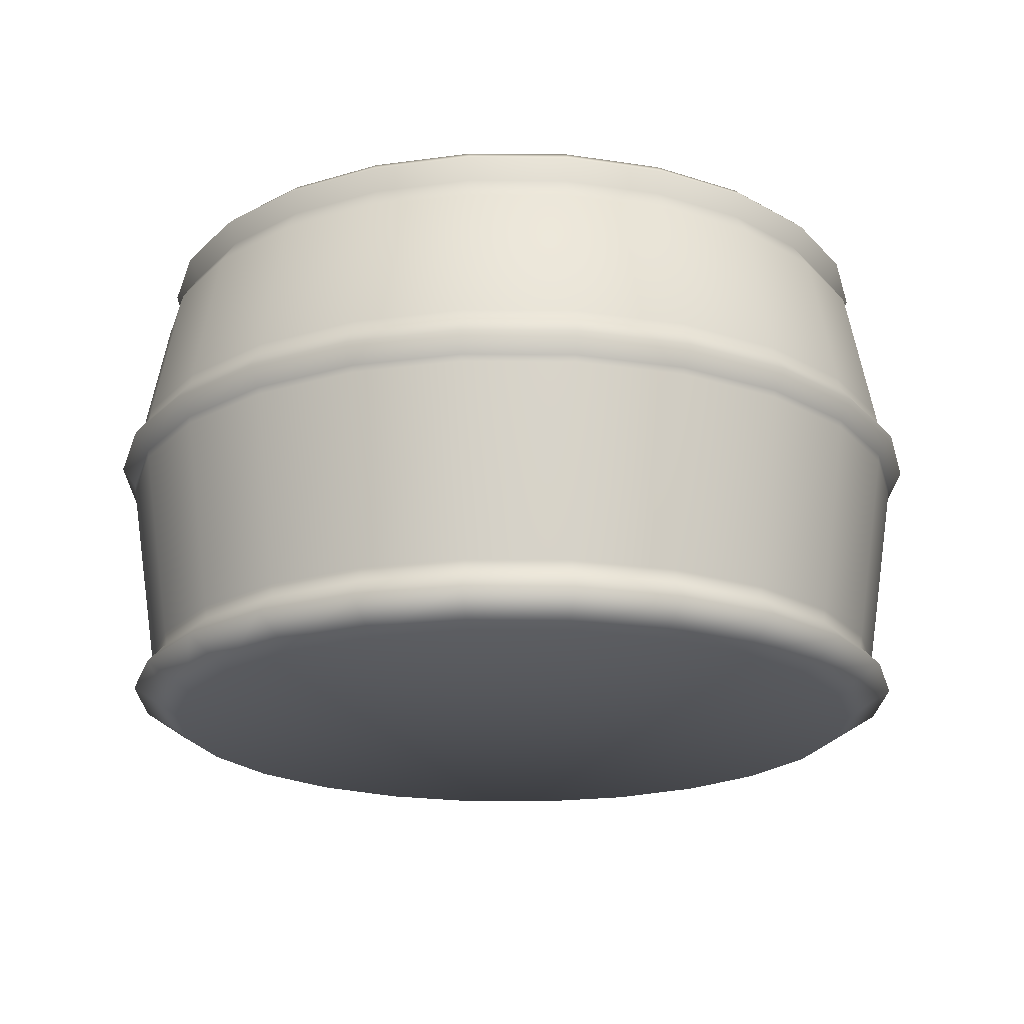
<metadata>
{"format":"obj","ext":"obj","renderer":"f3d","projection":"perspective","resolution":1024,"background":"white","views":[{"elev":-20.1,"azim":-173.4,"up":"+Y"}]}
</metadata>
<code>
g RadioactiveCol
v 0.05752 0.05022 -0.2147
v 0.0556 0.03445 -0.2075
v 1.281e-09 0.03445 -0.2148
v 1.087e-09 0.05022 -0.2222
v -0.0556 0.03445 -0.2075
v 0.1111 0.05022 -0.1925
v 0.1074 0.03445 -0.186
v -0.05752 0.05022 -0.2147
v -0.1074 0.03445 -0.186
v 0.1572 0.05022 -0.1572
v 0.1519 0.03445 -0.1519
v -0.1111 0.05022 -0.1925
v -0.1519 0.03445 -0.1519
v 0.1925 0.05022 -0.1111
v 0.186 0.03445 -0.1074
v -0.1572 0.05022 -0.1572
v -0.186 0.03445 -0.1074
v 0.2147 0.05022 -0.05752
v 0.2075 0.03445 -0.0556
v -0.1925 0.05022 -0.1111
v -0.2075 0.03445 -0.0556
v 0.2222 0.05022 8.404e-09
v 0.2148 0.03445 9.869e-09
v -0.2147 0.05022 -0.05752
v -0.2148 0.03445 1.26e-07
v 0.2147 0.05022 0.05752
v 0.2075 0.03445 0.0556
v -0.2222 0.05022 1.285e-07
v -0.2075 0.03445 0.0556
v 0.1925 0.05022 0.1111
v 0.186 0.03445 0.1074
v -0.2147 0.05022 0.05752
v -0.186 0.03445 0.1074
v 0.1572 0.05022 0.1572
v 0.1519 0.03445 0.1519
v -0.1925 0.05022 0.1111
v -0.1519 0.03445 0.1519
v 0.1111 0.05022 0.1925
v 0.1074 0.03445 0.186
v -0.1572 0.05022 0.1572
v -0.1074 0.03445 0.186
v 0.05752 0.05022 0.2147
v 0.0556 0.03445 0.2075
v -0.1111 0.05022 0.1925
v -0.0556 0.03445 0.2075
v 8.763e-08 0.05022 0.2222
v 8.494e-08 0.03445 0.2148
v -0.05752 0.05022 0.2147
v 0.1135 0.05022 0.1966
v 0.05877 0.05022 0.2193
v 8.944e-08 0.05022 0.2271
v -0.05877 0.05022 0.2193
v -0.1135 0.05022 0.1966
v -0.1606 0.05022 0.1606
v 0.1606 0.05022 0.1606
v -0.1966 0.05022 0.1135
v 0.1966 0.05022 0.1135
v -0.2193 0.05022 0.05877
v 0.2193 0.05022 0.05877
v -0.2271 0.05022 1.301e-07
v 0.2271 0.05022 7.434e-09
v -0.2193 0.05022 -0.05877
v 0.2193 0.05022 -0.05877
v -0.1966 0.05022 -0.1135
v 0.1966 0.05022 -0.1135
v -0.1606 0.05022 -0.1606
v 0.1606 0.05022 -0.1606
v -0.1135 0.05022 -0.1966
v 0.1135 0.05022 -0.1966
v -0.05877 0.05022 -0.2193
v 0.05877 0.05022 -0.2193
v 1.023e-09 0.05022 -0.2271
v 0.2253 0.05739 -0.1301
v 0.1839 0.05739 -0.1839
v 0.1301 0.05739 -0.2253
v 0.06733 0.05739 -0.2513
v 6.165e-10 0.05739 -0.2601
v -0.06733 0.05739 -0.2513
v 0.2513 0.05739 -0.06733
v -0.1301 0.05739 -0.2253
v 0.2601 0.05739 7.79e-10
v -0.1839 0.05739 -0.1839
v 0.2513 0.05739 0.06733
v -0.2253 0.05739 -0.1301
v 0.2253 0.05739 0.1301
v -0.2513 0.05739 -0.06732
v 0.1839 0.05739 0.1839
v -0.2601 0.05739 1.414e-07
v 0.1301 0.05739 0.2253
v -0.2513 0.05739 0.06733
v 0.06733 0.05739 0.2513
v -0.2253 0.05739 0.1301
v 1.019e-07 0.05739 0.2601
v -0.1839 0.05739 0.1839
v -0.06732 0.05739 0.2513
v -0.1301 0.05739 0.2253
v 0.06931 0.05022 0.2586
v 1.048e-07 0.05022 0.2678
v -0.0693 0.05022 0.2586
v -0.1339 0.05022 0.2319
v -0.1893 0.05022 0.1893
v -0.2319 0.05022 0.1339
v 0.1339 0.05022 0.2319
v -0.2586 0.05022 0.06931
v 0.1893 0.05022 0.1893
v -0.2678 0.05022 1.439e-07
v 0.2319 0.05022 0.1339
v -0.2586 0.05022 -0.0693
v 0.2586 0.05022 0.0693
v -0.2319 0.05022 -0.1339
v 0.2678 0.05022 -7.735e-10
v -0.1893 0.05022 -0.1893
v 0.2586 0.05022 -0.0693
v -0.1339 0.05022 -0.2319
v 0.2319 0.05022 -0.1339
v -0.06931 0.05022 -0.2586
v 0.1893 0.05022 -0.1893
v 4.831e-10 0.05022 -0.2678
v 0.1339 0.05022 -0.2319
v 0.0693 0.05022 -0.2586
v 0.2508 0.03661 -0.06721
v 0.2249 0.03661 -0.1298
v 0.1836 0.03661 -0.1836
v 0.1298 0.03661 -0.2249
v 0.06721 0.03661 -0.2508
v 5.947e-10 0.03661 -0.2597
v 0.2597 0.03661 1.121e-10
v -0.06721 0.03661 -0.2508
v 0.2508 0.03661 0.06721
v -0.1298 0.03661 -0.2249
v 0.2249 0.03661 0.1298
v -0.1836 0.03661 -0.1836
v 0.1836 0.03661 0.1836
v -0.2249 0.03661 -0.1298
v 0.1298 0.03661 0.2249
v -0.2508 0.03661 -0.06721
v 0.06721 0.03661 0.2508
v -0.2597 0.03661 1.404e-07
v 1.017e-07 0.03661 0.2597
v -0.2508 0.03661 0.06721
v -0.06721 0.03661 0.2508
v -0.2249 0.03661 0.1298
v -0.1298 0.03661 0.2249
v -0.1836 0.03661 0.1836
v 1.064e-07 0.0189 0.2716
v -0.0703 0.0189 0.2624
v -0.1358 0.0189 0.2352
v -0.1921 0.0189 0.1921
v -0.2352 0.0189 0.1358
v -0.2624 0.0189 0.0703
v 0.0703 0.0189 0.2624
v -0.2716 0.0189 1.451e-07
v 0.1358 0.0189 0.2352
v -0.2624 0.0189 -0.0703
v 0.1921 0.0189 0.1921
v -0.2352 0.0189 -0.1358
v 0.2352 0.0189 0.1358
v -0.1921 0.0189 -0.1921
v 0.2624 0.0189 0.0703
v -0.1358 0.0189 -0.2352
v 0.2716 0.0189 -1.694e-09
v -0.0703 0.0189 -0.2624
v 0.2624 0.0189 -0.0703
v 6.65e-10 0.0189 -0.2716
v 0.2352 0.0189 -0.1358
v 0.0703 0.0189 -0.2624
v 0.1921 0.0189 -0.1921
v 0.1358 0.0189 -0.2352
v 0.2908 -0.07762 -5.346e-09
v 0.2809 -0.07762 -0.07526
v 0.2518 -0.07762 -0.1454
v 0.2056 -0.07762 -0.2056
v 0.1454 -0.07762 -0.2518
v 0.07526 -0.07762 -0.2809
v 0.2809 -0.07762 0.07526
v 1.531e-10 -0.07762 -0.2908
v 0.2518 -0.07762 0.1454
v -0.07526 -0.07762 -0.2809
v 0.2056 -0.07762 0.2056
v -0.1454 -0.07762 -0.2518
v 0.1454 -0.07762 0.2518
v -0.2056 -0.07762 -0.2056
v 0.07526 -0.07762 0.2809
v -0.2518 -0.07762 -0.1454
v 1.134e-07 -0.07762 0.2908
v -0.2809 -0.07762 -0.07526
v -0.07526 -0.07762 0.2809
v -0.2908 -0.07762 1.518e-07
v -0.1454 -0.07762 0.2518
v -0.2809 -0.07762 0.07526
v -0.2056 -0.07762 0.2056
v -0.2518 -0.07762 0.1454
v -0.07546 -0.08423 0.2816
v -0.1458 -0.08423 0.2525
v -0.2062 -0.08423 0.2062
v -0.2525 -0.08423 0.1458
v -0.2816 -0.08423 0.07546
v -0.2916 -0.08423 1.521e-07
v 1.137e-07 -0.08423 0.2916
v -0.2816 -0.08423 -0.07546
v 0.07546 -0.08423 0.2816
v -0.2525 -0.08423 -0.1458
v 0.1458 -0.08423 0.2525
v -0.2062 -0.08423 -0.2062
v 0.2062 -0.08423 0.2062
v -0.1458 -0.08423 -0.2525
v 0.2525 -0.08423 0.1458
v -0.07546 -0.08423 -0.2816
v 0.2816 -0.08423 0.07546
v 1.3e-10 -0.08423 -0.2916
v 0.2916 -0.08423 -5.499e-09
v 0.07546 -0.08423 -0.2816
v 0.2816 -0.08423 -0.07546
v 0.1458 -0.08423 -0.2525
v 0.2525 -0.08423 -0.1458
v 0.2062 -0.08423 -0.2062
v 0.2913 -0.09728 0.07805
v 0.3016 -0.09728 -7.398e-09
v 0.2913 -0.09728 -0.07805
v 0.2612 -0.09728 -0.1508
v 0.2132 -0.09728 -0.2132
v 0.1508 -0.09728 -0.2612
v 0.2612 -0.09728 0.1508
v 0.07805 -0.09728 -0.2913
v 0.2132 -0.09728 0.2132
v -9.674e-11 -0.09728 -0.3016
v 0.1508 -0.09728 0.2612
v -0.07805 -0.09728 -0.2913
v 0.07805 -0.09728 0.2913
v -0.1508 -0.09728 -0.2612
v 1.173e-07 -0.09728 0.3016
v -0.2132 -0.09728 -0.2132
v -0.07805 -0.09728 0.2913
v -0.2612 -0.09728 -0.1508
v -0.1508 -0.09728 0.2612
v -0.2913 -0.09728 -0.07805
v -0.2132 -0.09728 0.2132
v -0.3016 -0.09728 1.556e-07
v -0.2612 -0.09728 0.1508
v -0.2913 -0.09728 0.07805
v -0.1458 -0.1103 0.2525
v -0.2062 -0.1103 0.2062
v -0.2525 -0.1103 0.1458
v -0.2816 -0.1103 0.07546
v -0.2916 -0.1103 1.521e-07
v -0.2816 -0.1103 -0.07546
v -0.07546 -0.1103 0.2816
v -0.2525 -0.1103 -0.1458
v 1.137e-07 -0.1103 0.2916
v -0.2062 -0.1103 -0.2062
v 0.07546 -0.1103 0.2816
v -0.1458 -0.1103 -0.2525
v 0.1458 -0.1103 0.2525
v -0.07546 -0.1103 -0.2816
v 0.2062 -0.1103 0.2062
v 1.3e-10 -0.1103 -0.2916
v 0.2525 -0.1103 0.1458
v 0.07546 -0.1103 -0.2816
v 0.2816 -0.1103 0.07546
v 0.1458 -0.1103 -0.2525
v 0.2916 -0.1103 -5.499e-09
v 0.2062 -0.1103 -0.2062
v 0.2816 -0.1103 -0.07546
v 0.2525 -0.1103 -0.1458
v 0.2521 -0.1154 0.1456
v 0.2812 -0.1154 0.07535
v 0.2911 -0.1154 -5.411e-09
v 0.2812 -0.1154 -0.07535
v 0.2521 -0.1154 -0.1456
v 0.2059 -0.1154 -0.2059
v 0.2059 -0.1154 0.2059
v 0.1456 -0.1154 -0.2521
v 0.1456 -0.1154 0.2521
v 0.07535 -0.1154 -0.2812
v 0.07535 -0.1154 0.2812
v 1.433e-10 -0.1154 -0.2911
v 1.135e-07 -0.1154 0.2911
v -0.07535 -0.1154 -0.2812
v -0.07535 -0.1154 0.2812
v -0.1456 -0.1154 -0.2521
v -0.1456 -0.1154 0.2521
v -0.2059 -0.1154 -0.2059
v -0.2059 -0.1154 0.2059
v -0.2521 -0.1154 -0.1456
v -0.2521 -0.1154 0.1456
v -0.2812 -0.1154 -0.07535
v -0.2812 -0.1154 0.07535
v -0.2911 -0.1154 1.519e-07
v -0.1919 -0.2472 0.1919
v -0.235 -0.2472 0.1357
v -0.2621 -0.2472 0.07022
v -0.2713 -0.2472 1.449e-07
v -0.2621 -0.2472 -0.07022
v -0.235 -0.2472 -0.1357
v -0.1357 -0.2472 0.235
v -0.1919 -0.2472 -0.1919
v -0.07022 -0.2472 0.2621
v -0.1357 -0.2472 -0.235
v 1.064e-07 -0.2472 0.2713
v -0.07022 -0.2472 -0.2621
v 0.07022 -0.2472 0.2621
v 7.438e-10 -0.2472 -0.2713
v 0.1357 -0.2472 0.235
v 0.07022 -0.2472 -0.2621
v 0.1919 -0.2472 0.1919
v 0.1357 -0.2472 -0.235
v 0.235 -0.2472 0.1357
v 0.1919 -0.2472 -0.1919
v 0.2621 -0.2472 0.07022
v 0.235 -0.2472 -0.1357
v 0.2713 -0.2472 -1.763e-09
v 0.2621 -0.2472 -0.07022
v 0.1909 -0.2559 0.1909
v 0.2338 -0.2559 0.135
v 0.2608 -0.2559 0.06988
v 0.27 -0.2559 -1.521e-09
v 0.2608 -0.2559 -0.06988
v 0.2338 -0.2559 -0.135
v 0.135 -0.2559 0.2338
v 0.1909 -0.2559 -0.1909
v 0.06988 -0.2559 0.2608
v 0.135 -0.2559 -0.2338
v 1.059e-07 -0.2559 0.27
v 0.06988 -0.2559 -0.2608
v -0.06988 -0.2559 0.2608
v 7.836e-10 -0.2559 -0.27
v -0.135 -0.2559 0.2338
v -0.06988 -0.2559 -0.2608
v -0.1909 -0.2559 0.1909
v -0.135 -0.2559 -0.2338
v -0.2338 -0.2559 0.135
v -0.1909 -0.2559 -0.1909
v -0.2608 -0.2559 0.06988
v -0.2338 -0.2559 -0.135
v -0.27 -0.2559 1.444e-07
v -0.2608 -0.2559 -0.06988
v -0.2453 -0.2701 0.1416
v -0.2736 -0.2701 0.07331
v -0.2833 -0.2701 1.493e-07
v -0.2736 -0.2701 -0.07331
v -0.2453 -0.2701 -0.1416
v -0.2003 -0.2701 -0.2003
v -0.2003 -0.2701 0.2003
v -0.1416 -0.2701 -0.2453
v -0.1416 -0.2701 0.2453
v -0.07331 -0.2701 -0.2736
v -0.07331 -0.2701 0.2736
v 4.843e-10 -0.2701 -0.2833
v 1.108e-07 -0.2701 0.2833
v 0.07331 -0.2701 -0.2736
v 0.07331 -0.2701 0.2736
v 0.1416 -0.2701 -0.2453
v 0.1416 -0.2701 0.2453
v 0.2003 -0.2701 -0.2003
v 0.2003 -0.2701 0.2003
v 0.2453 -0.2701 -0.1416
v 0.2453 -0.2701 0.1416
v 0.2736 -0.2701 -0.07331
v 0.2736 -0.2701 0.07331
v 0.2833 -0.2701 -3.779e-09
v 0.126 -0.2894 0.2183
v 0.1782 -0.2894 0.1782
v 0.2183 -0.2894 0.126
v 0.2434 -0.2894 0.06523
v 0.252 -0.2894 1.56e-09
v 0.2434 -0.2894 -0.06523
v 0.06523 -0.2894 0.2434
v 0.2183 -0.2894 -0.126
v 9.868e-08 -0.2894 0.252
v -0.06523 -0.2894 0.2434
v -0.126 -0.2894 0.2183
v -0.1782 -0.2894 0.1782
v -0.2183 -0.2894 0.126
v -0.2434 -0.2894 0.06523
v -0.252 -0.2894 1.378e-07
v -0.2434 -0.2894 -0.06523
v -0.2183 -0.2894 -0.126
v -0.1782 -0.2894 -0.1782
v 0.1782 -0.2894 -0.1782
v -0.126 -0.2894 -0.2183
v 0.126 -0.2894 -0.2183
v -0.06523 -0.2894 -0.2434
v 0.06523 -0.2894 -0.2434
v 5.336e-10 -0.2894 -0.252
g RadioactiveCol_0
f 3 2 1
f 4 3 1
f 5 3 4
f 1 2 6
f 2 7 6
f 8 5 4
f 9 5 8
f 6 7 10
f 7 11 10
f 12 9 8
f 13 9 12
f 10 11 14
f 11 15 14
f 16 13 12
f 17 13 16
f 14 15 18
f 15 19 18
f 20 17 16
f 21 17 20
f 18 19 22
f 19 23 22
f 24 21 20
f 25 21 24
f 22 23 26
f 23 27 26
f 28 25 24
f 29 25 28
f 26 27 30
f 27 31 30
f 32 29 28
f 33 29 32
f 30 31 34
f 31 35 34
f 36 33 32
f 37 33 36
f 34 35 38
f 35 39 38
f 40 37 36
f 41 37 40
f 38 39 42
f 39 43 42
f 44 41 40
f 45 41 44
f 42 43 46
f 43 47 46
f 47 45 48
f 48 45 44
f 46 47 48
f 34 38 49
f 38 42 50
f 49 38 50
f 42 46 51
f 50 42 51
f 46 48 52
f 51 46 52
f 48 44 53
f 52 48 53
f 44 40 54
f 53 44 54
f 55 34 49
f 30 34 55
f 54 40 56
f 40 36 56
f 57 30 55
f 26 30 57
f 56 36 58
f 36 32 58
f 59 26 57
f 22 26 59
f 58 32 60
f 32 28 60
f 61 22 59
f 18 22 61
f 60 28 62
f 28 24 62
f 63 18 61
f 14 18 63
f 62 24 64
f 24 20 64
f 65 14 63
f 10 14 65
f 64 20 66
f 20 16 66
f 67 10 65
f 6 10 67
f 66 16 68
f 16 12 68
f 69 6 67
f 1 6 69
f 68 12 70
f 12 8 70
f 71 1 69
f 4 1 71
f 8 4 72
f 70 8 72
f 72 4 71
f 67 65 73
f 69 67 74
f 74 67 73
f 71 69 75
f 75 69 74
f 72 71 76
f 76 71 75
f 70 72 77
f 77 72 76
f 68 70 78
f 78 70 77
f 73 65 79
f 65 63 79
f 80 68 78
f 66 68 80
f 79 63 81
f 63 61 81
f 82 66 80
f 64 66 82
f 81 61 83
f 61 59 83
f 84 64 82
f 62 64 84
f 83 59 85
f 59 57 85
f 86 62 84
f 60 62 86
f 85 57 87
f 57 55 87
f 88 60 86
f 58 60 88
f 87 55 89
f 55 49 89
f 90 58 88
f 56 58 90
f 89 49 91
f 49 50 91
f 92 56 90
f 54 56 92
f 91 50 93
f 50 51 93
f 94 54 92
f 53 54 94
f 93 51 95
f 51 52 95
f 52 53 96
f 96 53 94
f 95 52 96
f 89 91 97
f 91 93 98
f 97 91 98
f 93 95 99
f 98 93 99
f 95 96 100
f 99 95 100
f 96 94 101
f 100 96 101
f 94 92 102
f 101 94 102
f 103 89 97
f 87 89 103
f 102 92 104
f 92 90 104
f 105 87 103
f 85 87 105
f 104 90 106
f 90 88 106
f 107 85 105
f 83 85 107
f 106 88 108
f 88 86 108
f 109 83 107
f 81 83 109
f 108 86 110
f 86 84 110
f 111 81 109
f 79 81 111
f 110 84 112
f 84 82 112
f 113 79 111
f 73 79 113
f 112 82 114
f 82 80 114
f 115 73 113
f 74 73 115
f 114 80 116
f 80 78 116
f 117 74 115
f 75 74 117
f 116 78 118
f 78 77 118
f 119 75 117
f 76 75 119
f 77 76 120
f 118 77 120
f 120 76 119
f 113 121 115
f 115 122 117
f 121 122 115
f 117 123 119
f 122 123 117
f 119 124 120
f 123 124 119
f 120 125 118
f 124 125 120
f 118 126 116
f 125 126 118
f 127 121 113
f 111 127 113
f 126 128 116
f 116 128 114
f 129 127 111
f 109 129 111
f 128 130 114
f 114 130 112
f 131 129 109
f 107 131 109
f 130 132 112
f 112 132 110
f 133 131 107
f 105 133 107
f 132 134 110
f 110 134 108
f 135 133 105
f 103 135 105
f 134 136 108
f 108 136 106
f 137 135 103
f 97 137 103
f 136 138 106
f 106 138 104
f 139 137 97
f 98 139 97
f 138 140 104
f 104 140 102
f 141 139 98
f 99 141 98
f 140 142 102
f 102 142 101
f 143 141 99
f 100 143 99
f 101 144 100
f 142 144 101
f 144 143 100
f 139 145 137
f 141 146 139
f 146 145 139
f 143 147 141
f 147 146 141
f 144 148 143
f 148 147 143
f 142 149 144
f 149 148 144
f 140 150 142
f 150 149 142
f 145 151 137
f 137 151 135
f 152 150 140
f 138 152 140
f 151 153 135
f 135 153 133
f 154 152 138
f 136 154 138
f 153 155 133
f 133 155 131
f 156 154 136
f 134 156 136
f 155 157 131
f 131 157 129
f 158 156 134
f 132 158 134
f 157 159 129
f 129 159 127
f 160 158 132
f 130 160 132
f 159 161 127
f 127 161 121
f 162 160 130
f 128 162 130
f 161 163 121
f 121 163 122
f 164 162 128
f 126 164 128
f 163 165 122
f 122 165 123
f 166 164 126
f 125 166 126
f 165 167 123
f 123 167 124
f 124 168 125
f 168 166 125
f 167 168 124
f 161 169 163
f 163 170 165
f 169 170 163
f 165 171 167
f 170 171 165
f 167 172 168
f 171 172 167
f 168 173 166
f 172 173 168
f 166 174 164
f 173 174 166
f 175 169 161
f 159 175 161
f 174 176 164
f 164 176 162
f 177 175 159
f 157 177 159
f 176 178 162
f 162 178 160
f 179 177 157
f 155 179 157
f 178 180 160
f 160 180 158
f 181 179 155
f 153 181 155
f 180 182 158
f 158 182 156
f 183 181 153
f 151 183 153
f 182 184 156
f 156 184 154
f 185 183 151
f 145 185 151
f 184 186 154
f 154 186 152
f 187 185 145
f 146 187 145
f 186 188 152
f 152 188 150
f 189 187 146
f 147 189 146
f 188 190 150
f 150 190 149
f 191 189 147
f 148 191 147
f 149 192 148
f 190 192 149
f 192 191 148
f 187 193 185
f 189 194 187
f 194 193 187
f 191 195 189
f 195 194 189
f 192 196 191
f 196 195 191
f 190 197 192
f 197 196 192
f 188 198 190
f 198 197 190
f 193 199 185
f 185 199 183
f 200 198 188
f 186 200 188
f 199 201 183
f 183 201 181
f 202 200 186
f 184 202 186
f 201 203 181
f 181 203 179
f 204 202 184
f 182 204 184
f 203 205 179
f 179 205 177
f 206 204 182
f 180 206 182
f 205 207 177
f 177 207 175
f 208 206 180
f 178 208 180
f 207 209 175
f 175 209 169
f 210 208 178
f 176 210 178
f 209 211 169
f 169 211 170
f 212 210 176
f 174 212 176
f 211 213 170
f 170 213 171
f 214 212 174
f 173 214 174
f 213 215 171
f 171 215 172
f 172 216 173
f 216 214 173
f 215 216 172
f 209 217 211
f 211 218 213
f 217 218 211
f 213 219 215
f 218 219 213
f 215 220 216
f 219 220 215
f 216 221 214
f 220 221 216
f 214 222 212
f 221 222 214
f 223 217 209
f 207 223 209
f 222 224 212
f 212 224 210
f 225 223 207
f 205 225 207
f 224 226 210
f 210 226 208
f 227 225 205
f 203 227 205
f 226 228 208
f 208 228 206
f 229 227 203
f 201 229 203
f 228 230 206
f 206 230 204
f 231 229 201
f 199 231 201
f 230 232 204
f 204 232 202
f 233 231 199
f 193 233 199
f 232 234 202
f 202 234 200
f 235 233 193
f 194 235 193
f 234 236 200
f 200 236 198
f 237 235 194
f 195 237 194
f 236 238 198
f 198 238 197
f 239 237 195
f 196 239 195
f 197 240 196
f 238 240 197
f 240 239 196
f 235 241 233
f 237 242 235
f 242 241 235
f 239 243 237
f 243 242 237
f 240 244 239
f 244 243 239
f 238 245 240
f 245 244 240
f 236 246 238
f 246 245 238
f 241 247 233
f 233 247 231
f 248 246 236
f 234 248 236
f 247 249 231
f 231 249 229
f 250 248 234
f 232 250 234
f 249 251 229
f 229 251 227
f 252 250 232
f 230 252 232
f 251 253 227
f 227 253 225
f 254 252 230
f 228 254 230
f 253 255 225
f 225 255 223
f 256 254 228
f 226 256 228
f 255 257 223
f 223 257 217
f 258 256 226
f 224 258 226
f 257 259 217
f 217 259 218
f 260 258 224
f 222 260 224
f 259 261 218
f 218 261 219
f 262 260 222
f 221 262 222
f 261 263 219
f 219 263 220
f 220 264 221
f 264 262 221
f 263 264 220
f 257 265 259
f 259 266 261
f 265 266 259
f 261 267 263
f 266 267 261
f 263 268 264
f 267 268 263
f 264 269 262
f 268 269 264
f 262 270 260
f 269 270 262
f 271 265 257
f 255 271 257
f 270 272 260
f 260 272 258
f 273 271 255
f 253 273 255
f 272 274 258
f 258 274 256
f 275 273 253
f 251 275 253
f 274 276 256
f 256 276 254
f 277 275 251
f 249 277 251
f 276 278 254
f 254 278 252
f 279 277 249
f 247 279 249
f 278 280 252
f 252 280 250
f 281 279 247
f 241 281 247
f 280 282 250
f 250 282 248
f 283 281 241
f 242 283 241
f 282 284 248
f 248 284 246
f 285 283 242
f 243 285 242
f 284 286 246
f 246 286 245
f 287 285 243
f 244 287 243
f 245 288 244
f 286 288 245
f 288 287 244
f 283 289 281
f 285 290 283
f 290 289 283
f 287 291 285
f 291 290 285
f 288 292 287
f 292 291 287
f 286 293 288
f 293 292 288
f 284 294 286
f 294 293 286
f 289 295 281
f 281 295 279
f 296 294 284
f 282 296 284
f 295 297 279
f 279 297 277
f 298 296 282
f 280 298 282
f 297 299 277
f 277 299 275
f 300 298 280
f 278 300 280
f 299 301 275
f 275 301 273
f 302 300 278
f 276 302 278
f 301 303 273
f 273 303 271
f 304 302 276
f 274 304 276
f 303 305 271
f 271 305 265
f 306 304 274
f 272 306 274
f 305 307 265
f 265 307 266
f 308 306 272
f 270 308 272
f 307 309 266
f 266 309 267
f 310 308 270
f 269 310 270
f 309 311 267
f 267 311 268
f 268 312 269
f 312 310 269
f 311 312 268
f 305 313 307
f 307 314 309
f 313 314 307
f 309 315 311
f 314 315 309
f 311 316 312
f 315 316 311
f 312 317 310
f 316 317 312
f 310 318 308
f 317 318 310
f 319 313 305
f 303 319 305
f 318 320 308
f 308 320 306
f 321 319 303
f 301 321 303
f 320 322 306
f 306 322 304
f 323 321 301
f 299 323 301
f 322 324 304
f 304 324 302
f 325 323 299
f 297 325 299
f 324 326 302
f 302 326 300
f 327 325 297
f 295 327 297
f 326 328 300
f 300 328 298
f 329 327 295
f 289 329 295
f 328 330 298
f 298 330 296
f 331 329 289
f 290 331 289
f 330 332 296
f 296 332 294
f 333 331 290
f 291 333 290
f 332 334 294
f 294 334 293
f 335 333 291
f 292 335 291
f 293 336 292
f 334 336 293
f 336 335 292
f 331 337 329
f 333 338 331
f 338 337 331
f 335 339 333
f 339 338 333
f 336 340 335
f 340 339 335
f 334 341 336
f 341 340 336
f 332 342 334
f 342 341 334
f 337 343 329
f 329 343 327
f 344 342 332
f 330 344 332
f 343 345 327
f 327 345 325
f 346 344 330
f 328 346 330
f 345 347 325
f 325 347 323
f 348 346 328
f 326 348 328
f 347 349 323
f 323 349 321
f 350 348 326
f 324 350 326
f 349 351 321
f 321 351 319
f 352 350 324
f 322 352 324
f 351 353 319
f 319 353 313
f 354 352 322
f 320 354 322
f 353 355 313
f 313 355 314
f 356 354 320
f 318 356 320
f 355 357 314
f 314 357 315
f 358 356 318
f 317 358 318
f 357 359 315
f 315 359 316
f 316 360 317
f 360 358 317
f 359 360 316
f 353 361 355
f 355 362 357
f 361 362 355
f 357 363 359
f 362 363 357
f 359 364 360
f 363 364 359
f 360 365 358
f 364 365 360
f 358 366 356
f 365 366 358
f 367 361 353
f 351 367 353
f 366 368 356
f 356 368 354
f 369 367 351
f 349 369 351
f 370 369 349
f 367 369 370
f 347 370 349
f 367 370 371
f 371 370 347
f 361 367 371
f 345 371 347
f 361 371 372
f 372 371 345
f 362 361 372
f 343 372 345
f 362 372 373
f 373 372 343
f 363 362 373
f 337 373 343
f 363 373 374
f 374 373 337
f 364 363 374
f 338 374 337
f 364 374 375
f 375 374 338
f 365 364 375
f 339 375 338
f 365 375 376
f 376 375 339
f 366 365 376
f 340 376 339
f 366 376 377
f 377 376 340
f 341 377 340
f 368 366 377
f 378 377 341
f 368 377 378
f 342 378 341
f 379 368 378
f 368 379 354
f 354 379 352
f 380 378 342
f 379 378 380
f 344 380 342
f 379 381 352
f 381 379 380
f 352 381 350
f 382 380 344
f 381 380 382
f 346 382 344
f 381 383 350
f 383 381 382
f 350 383 348
f 384 382 346
f 348 384 346
f 383 384 348
f 382 384 383

</code>
